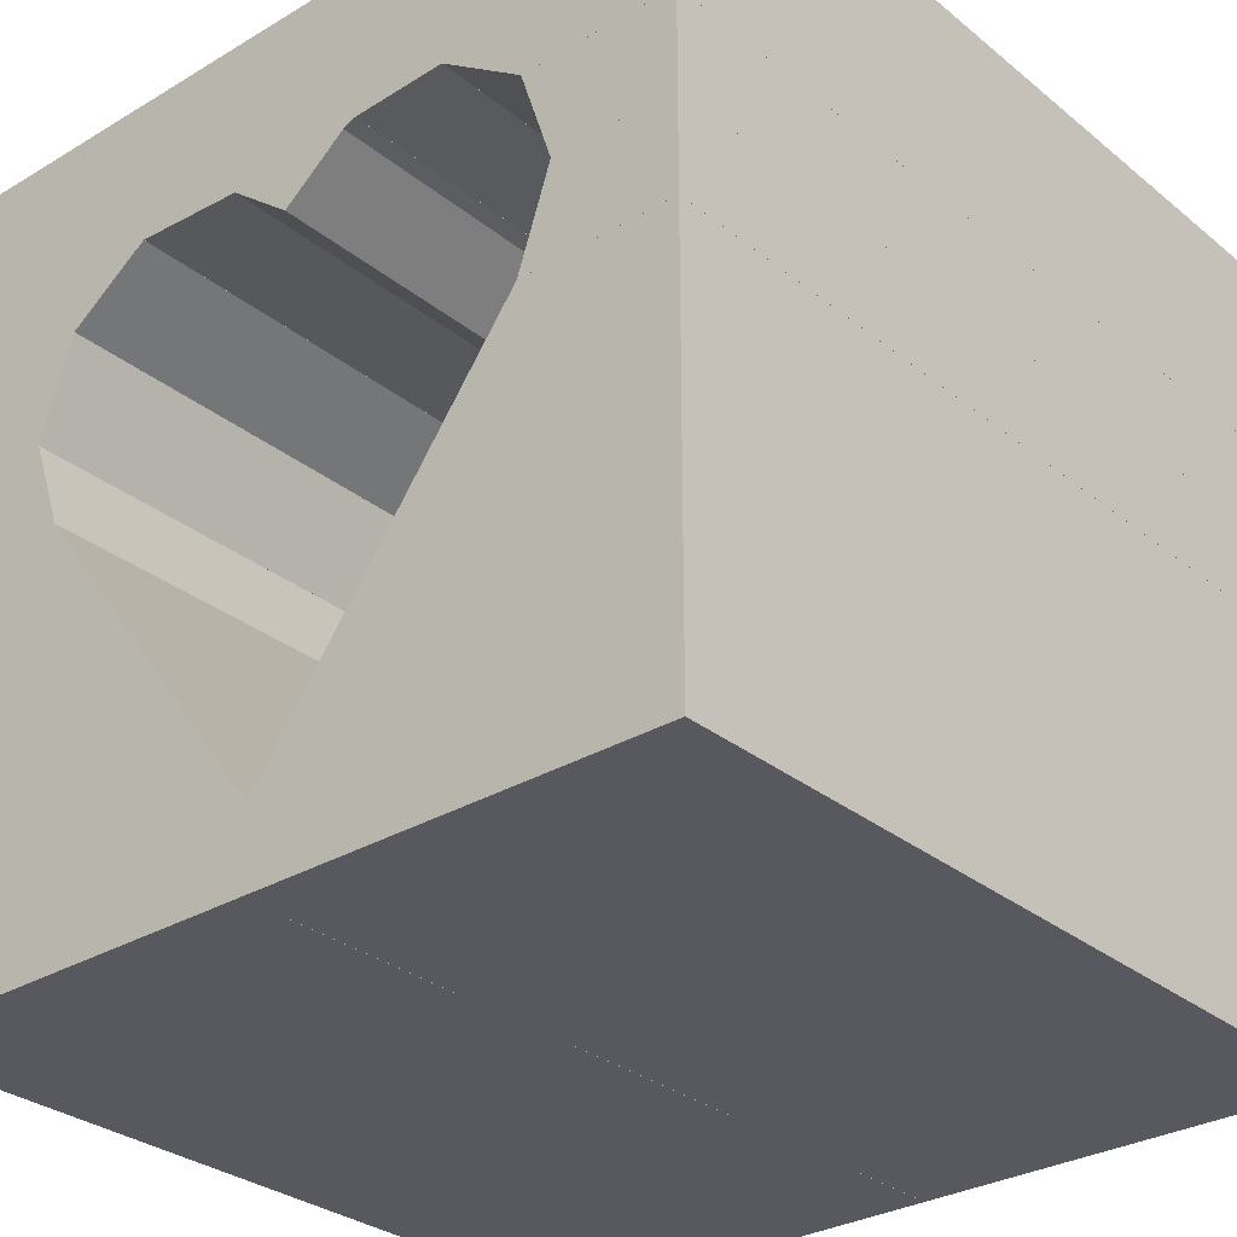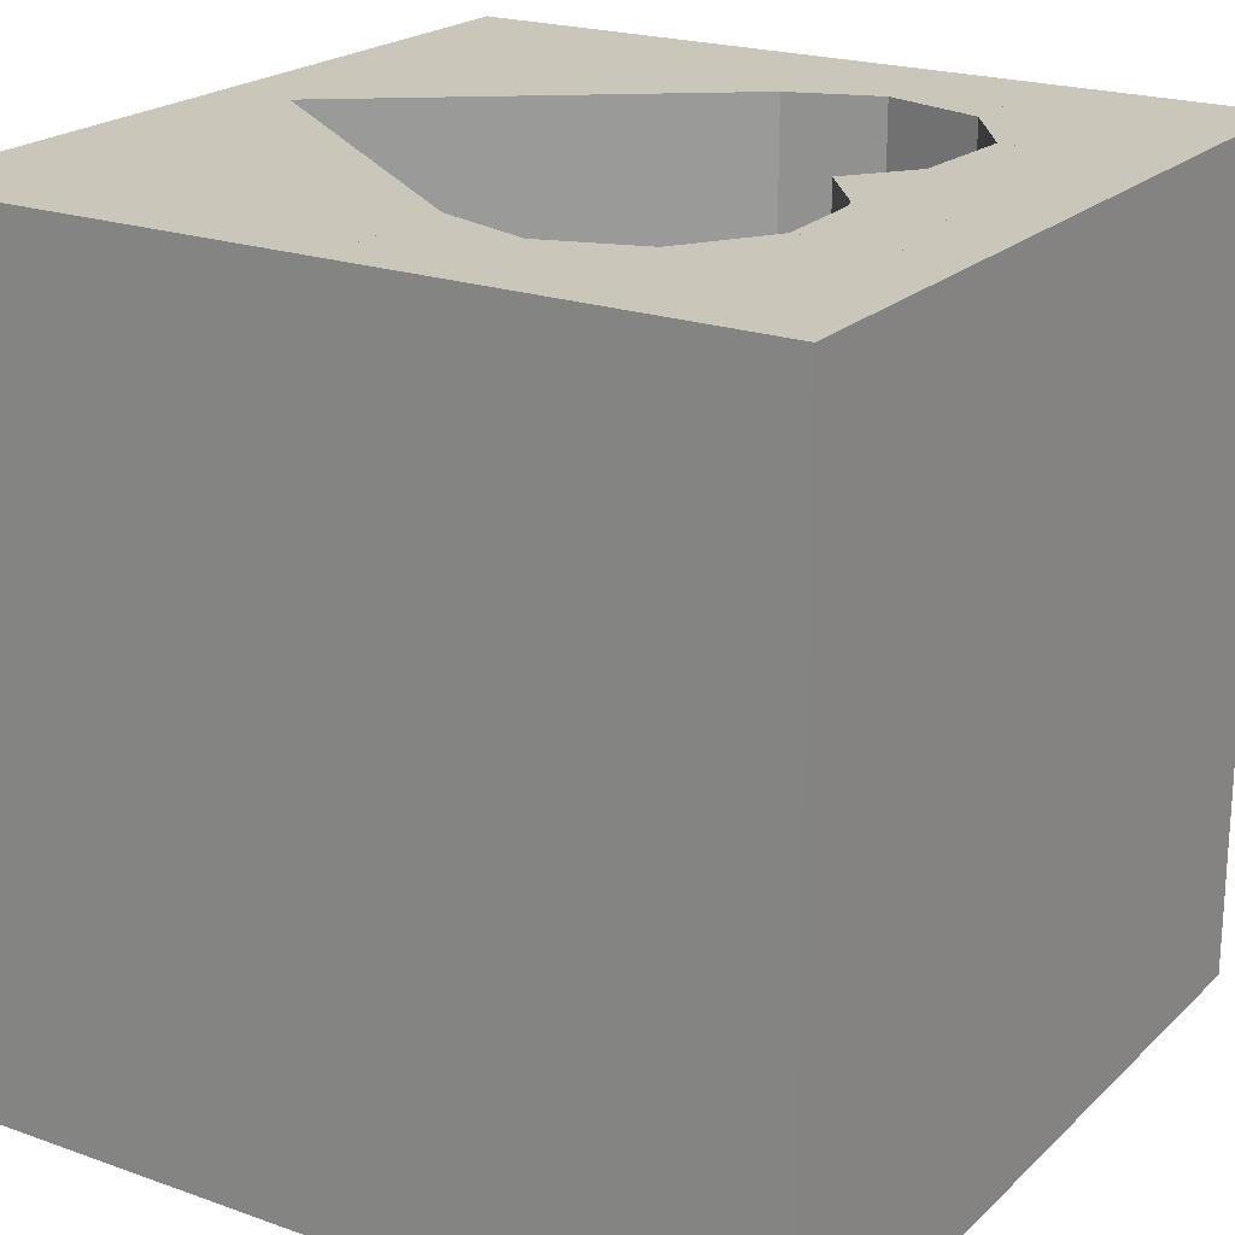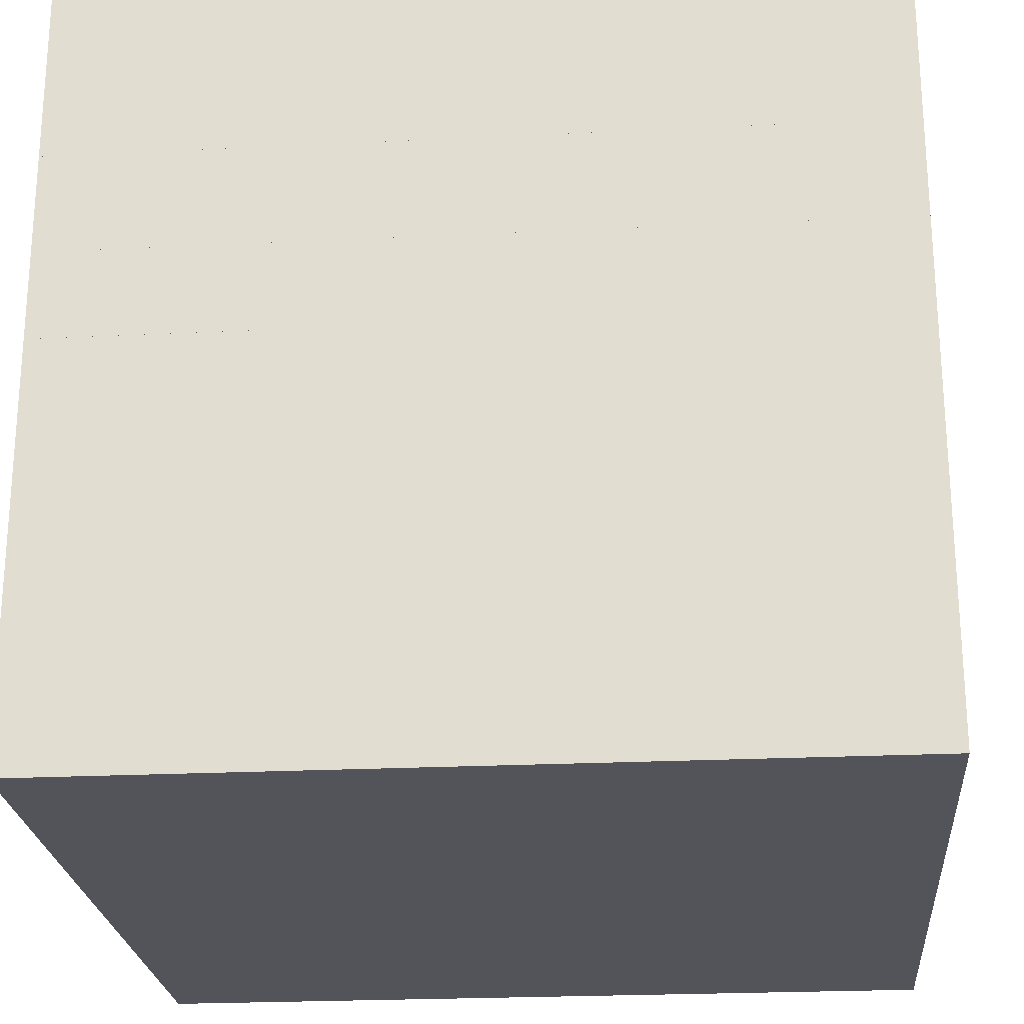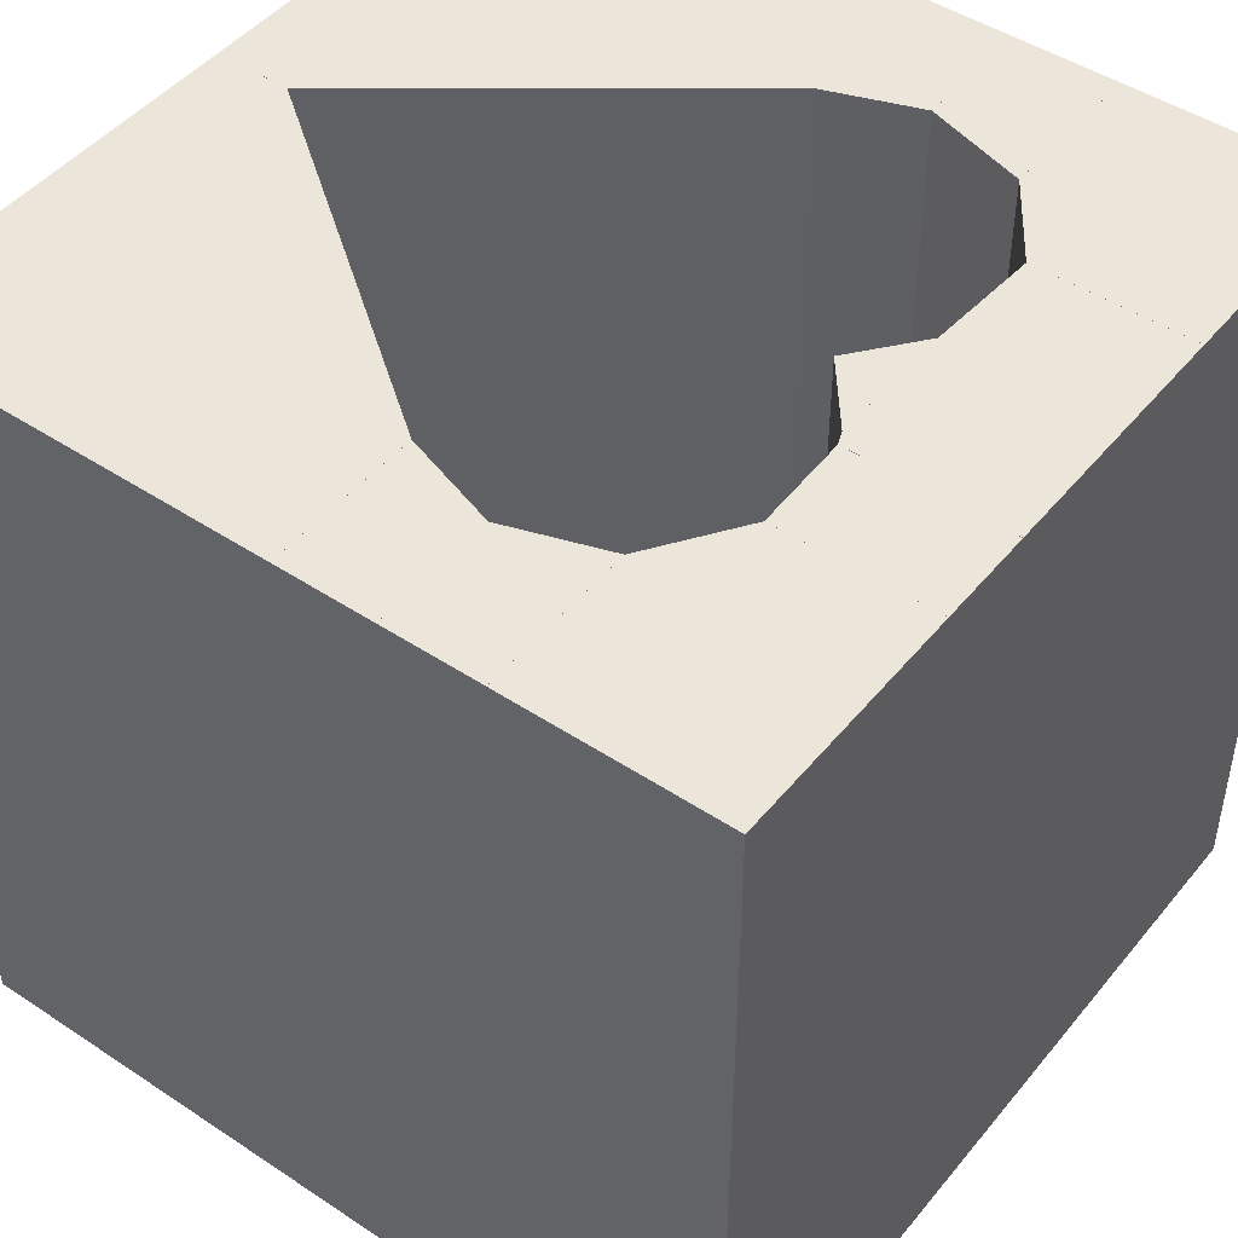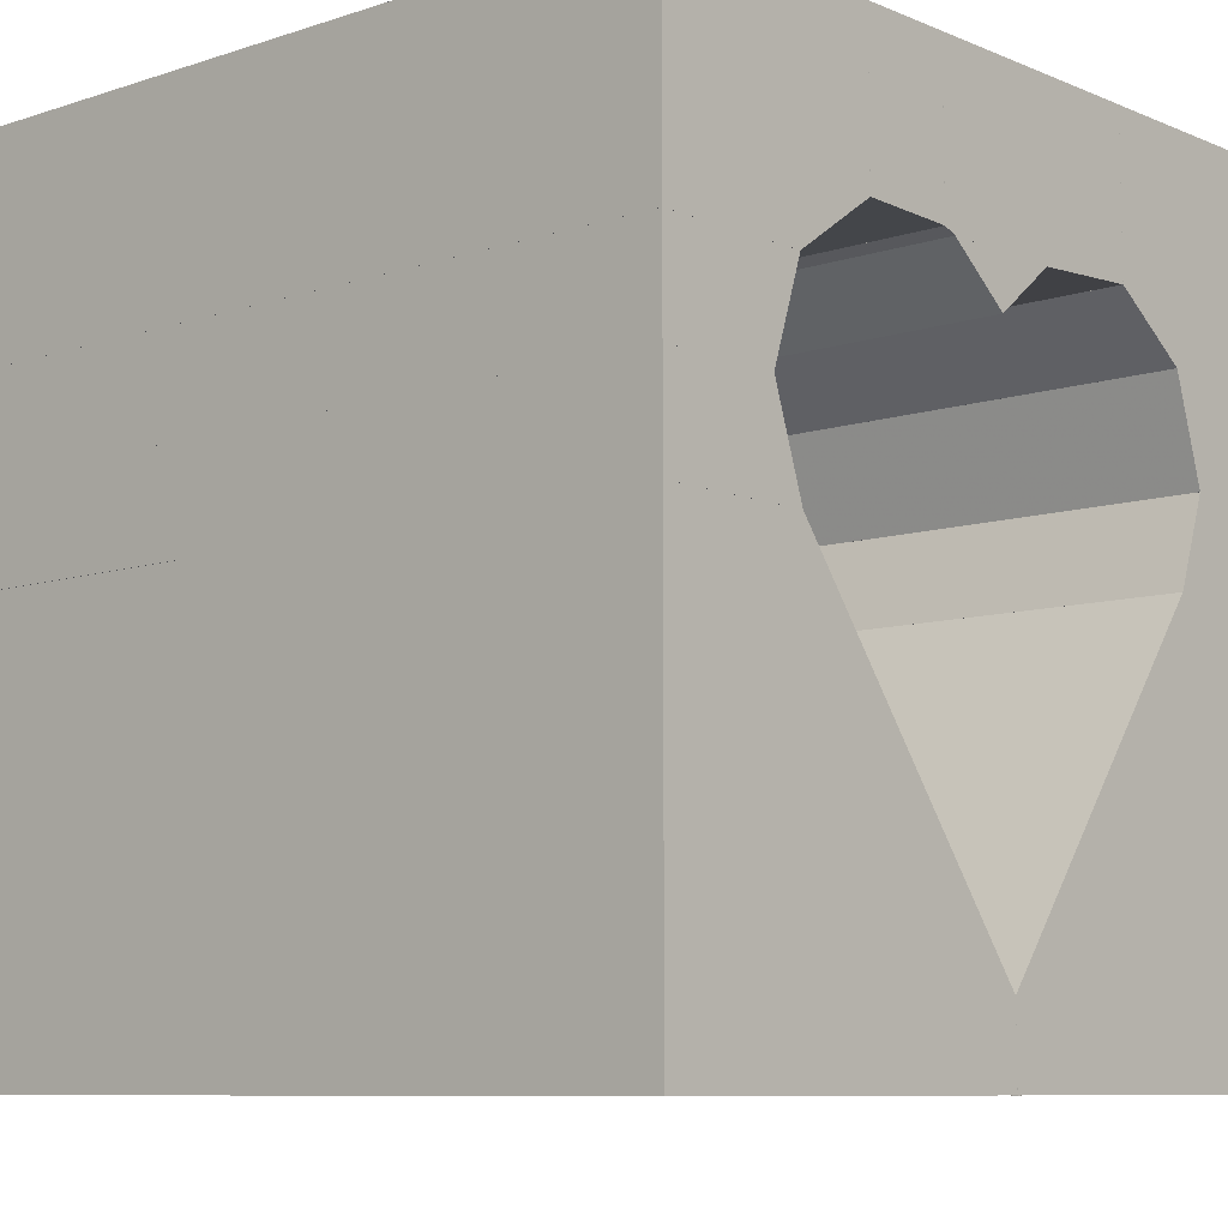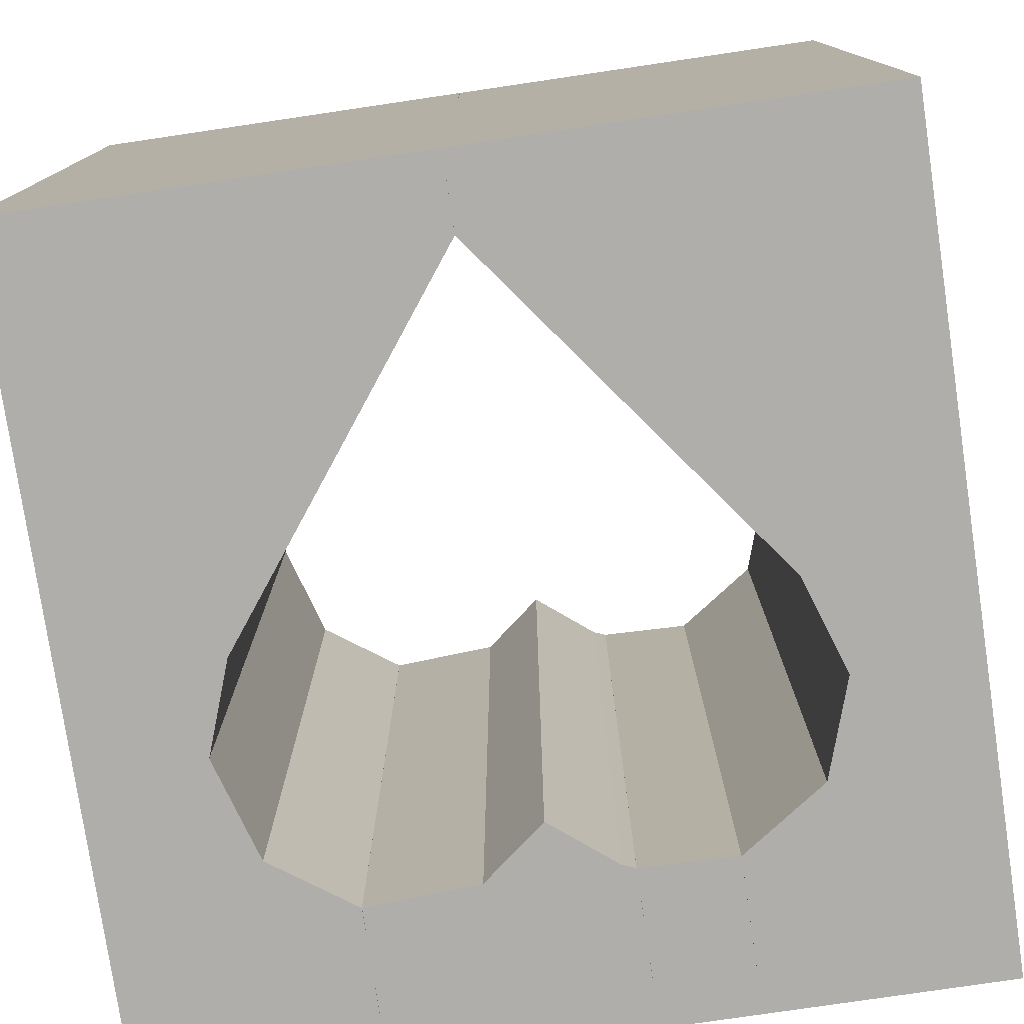
<metadata>
{"format":"obj","ext":"obj","renderer":"f3d","projection":"perspective","resolution":1024,"background":"white","views":[{"elev":-30.3,"azim":40.8,"up":"+Y"},{"elev":21.2,"azim":122.3,"up":"+Z"},{"elev":-23.7,"azim":-85.3,"up":"+Y"},{"elev":46.8,"azim":127.0,"up":"+Z"},{"elev":-8.5,"azim":131.7,"up":"+Y"},{"elev":-77.8,"azim":8.4,"up":"+Z"}]}
</metadata>
<code>
o convex_0
v -0.002135 0.005 0.005
v -0.005 0.005 0.005
v -0.002135 0.003113 0.005
v -0.002135 0.005 -0.005
v -0.005 0.002416 0.005
v -0.005 0.005 -0.005
v -0.003124 0.002416 0.005
v -0.002135 0.003113 -0.005
v -0.005 0.002416 -0.005
v -0.003124 0.002416 -0.005
f 1 2 5
f 1 5 7
f 1 7 3
f 1 3 8
f 1 8 4
f 1 4 6
f 1 6 2
f 2 6 9
f 2 9 5
f 3 7 10
f 3 10 8
f 4 8 10
f 4 10 9
f 4 9 6
f 5 9 10
f 5 10 7
o convex_1
v -3.128e-07 -0.004999 -0.005
v -3.128e-07 -0.004082 -0.005
v 0.005 -0.004999 -0.005
v -3.128e-07 -0.004999 0.005
v 0.003121 7.99e-05 -0.005
v -3.128e-07 -0.004082 0.005
v 0.005 7.99e-05 -0.005
v 0.005 -0.004999 0.005
v 0.003121 7.99e-05 0.005
v 0.005 7.99e-05 0.005
f 11 12 15
f 11 15 17
f 11 17 13
f 11 13 18
f 11 18 14
f 11 14 16
f 11 16 12
f 12 16 19
f 12 19 15
f 13 17 20
f 13 20 18
f 14 18 20
f 14 20 19
f 14 19 16
f 15 19 20
f 15 20 17
o convex_2
v -0.005 -0.005 -0.005
v -0.005 7.705e-05 -0.005
v -8.023e-07 -0.005 -0.005
v -0.005 -0.005 0.005
v -0.003119 7.705e-05 -0.005
v -0.005 7.705e-05 0.005
v -8.023e-07 -0.004082 -0.005
v -8.023e-07 -0.005 0.005
v -0.003119 7.705e-05 0.005
v -8.023e-07 -0.004082 0.005
f 21 22 25
f 21 25 27
f 21 27 23
f 21 23 28
f 21 28 24
f 21 24 26
f 21 26 22
f 22 26 29
f 22 29 25
f 23 27 30
f 23 30 28
f 24 28 30
f 24 30 29
f 24 29 26
f 25 29 30
f 25 30 27
o convex_3
v 0.005 0.005 0.005
v 0.002089 0.005 0.005
v 0.005 0.002416 0.005
v 0.005 0.005 -0.005
v 0.002089 0.003127 0.005
v 0.002089 0.005 -0.005
v 0.003124 0.002416 0.005
v 0.005 0.002416 -0.005
v 0.002089 0.003127 -0.005
v 0.003124 0.002416 -0.005
f 31 32 35
f 31 35 37
f 31 37 33
f 31 33 38
f 31 38 34
f 31 34 36
f 31 36 32
f 32 36 39
f 32 39 35
f 33 37 40
f 33 40 38
f 34 38 40
f 34 40 39
f 34 39 36
f 35 39 40
f 35 40 37
o convex_4
v 0.0009291 0.003094 -0.005
v 0.0009291 0.005 -0.005
v 0.002089 0.003127 -0.005
v 0.0009291 0.003094 0.005
v 0.002089 0.005 -0.005
v 0.0009291 0.005 0.005
v 0.002089 0.003127 0.005
v 0.002089 0.005 0.005
f 41 42 45
f 41 45 43
f 41 43 47
f 41 47 44
f 41 44 46
f 41 46 42
f 42 46 48
f 42 48 45
f 43 45 48
f 43 48 47
f 44 47 48
f 44 48 46
o convex_5
v 0.0009287 0.005 0.005
v -0.002134 0.005 0.005
v 0.0009287 0.003094 0.005
v 0.0009287 0.005 -0.005
v -0.002134 0.003113 0.005
v -0.002134 0.005 -0.005
v 0.0007673 0.003031 0.005
v 0.0009287 0.003094 -0.005
v -0.0007674 0.003031 0.005
v -0.002134 0.003113 -0.005
v 0.0007673 0.003031 -0.005
v -0.0007674 0.003031 -0.005
f 49 50 53
f 49 53 57
f 49 57 55
f 49 55 51
f 49 51 56
f 49 56 52
f 49 52 54
f 49 54 50
f 50 54 58
f 50 58 53
f 51 55 59
f 51 59 56
f 52 56 59
f 52 59 60
f 52 60 58
f 52 58 54
f 53 58 60
f 53 60 57
f 55 57 60
f 55 60 59
o convex_6
v 0.0007676 0.003031 0.005
v 0 0.002418 0.005
v 0.0007676 0.003031 -0.005
v -0.0007676 0.003031 0.005
v 0 0.002418 -0.005
v -0.0007676 0.003031 -0.005
f 61 62 65
f 61 65 63
f 61 63 66
f 61 66 64
f 61 64 62
f 62 64 66
f 62 66 65
f 63 65 66
o convex_7
v 0.005 0.002415 0.005
v 0.003124 0.002415 0.005
v 0.005 0.001248 0.005
v 0.005 0.002415 -0.005
v 0.003511 0.001248 0.005
v 0.003124 0.002415 -0.005
v 0.005 0.001248 -0.005
v 0.003511 0.001248 -0.005
f 67 68 71
f 67 71 69
f 67 69 73
f 67 73 70
f 67 70 72
f 67 72 68
f 68 72 74
f 68 74 71
f 69 71 74
f 69 74 73
f 70 73 74
f 70 74 72
o convex_8
v 0.005 0.001248 0.005
v 0.003511 0.001248 0.005
v 0.005 8.04e-05 0.005
v 0.005 0.001248 -0.005
v 0.003122 8.04e-05 0.005
v 0.003511 0.001248 -0.005
v 0.005 8.04e-05 -0.005
v 0.003122 8.04e-05 -0.005
f 75 76 79
f 75 79 77
f 75 77 81
f 75 81 78
f 75 78 80
f 75 80 76
f 76 80 82
f 76 82 79
f 77 79 82
f 77 82 81
f 78 81 82
f 78 82 80
o convex_9
v -0.003124 0.002416 0.005
v -0.005 0.002416 0.005
v -0.00351 0.001171 0.005
v -0.003124 0.002416 -0.005
v -0.005 0.001171 0.005
v -0.005 0.002416 -0.005
v -0.00351 0.001171 -0.005
v -0.005 0.001171 -0.005
f 83 84 87
f 83 87 85
f 83 85 89
f 83 89 86
f 83 86 88
f 83 88 84
f 84 88 90
f 84 90 87
f 85 87 90
f 85 90 89
f 86 89 90
f 86 90 88
o convex_10
v -0.003119 7.716e-05 0.005
v -0.00351 0.001171 0.005
v -0.005 7.716e-05 0.005
v -0.003119 7.716e-05 -0.005
v -0.005 0.001171 0.005
v -0.00351 0.001171 -0.005
v -0.005 7.716e-05 -0.005
v -0.005 0.001171 -0.005
f 91 92 95
f 91 95 93
f 91 93 97
f 91 97 94
f 91 94 96
f 91 96 92
f 92 96 98
f 92 98 95
f 93 95 98
f 93 98 97
f 94 97 98
f 94 98 96

</code>
